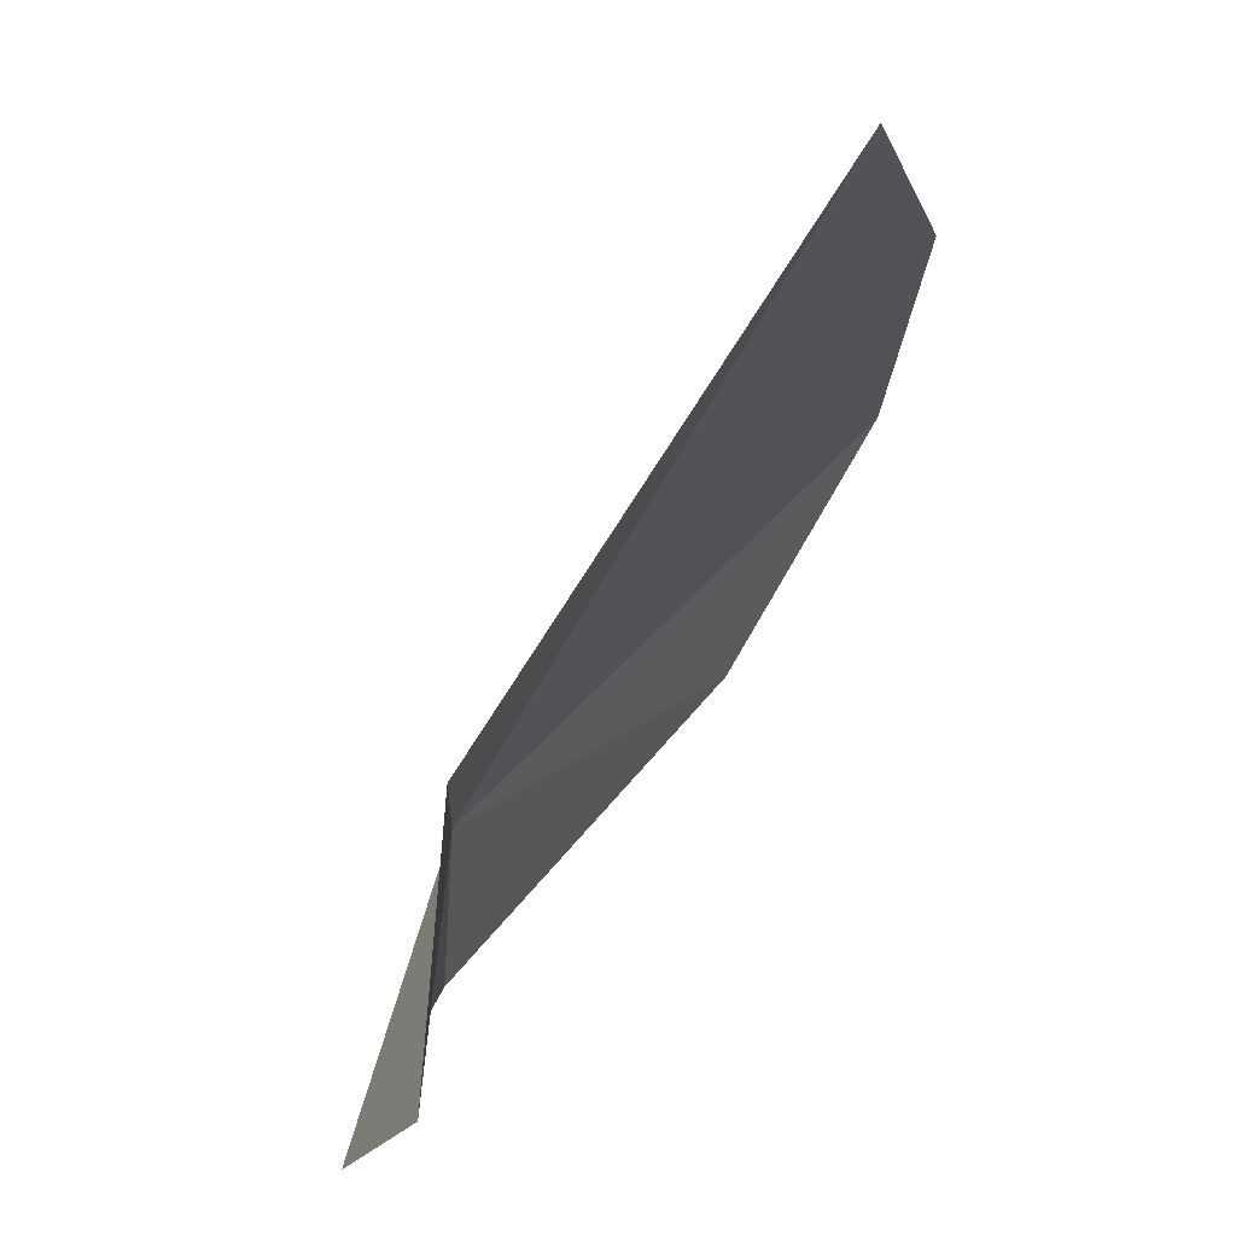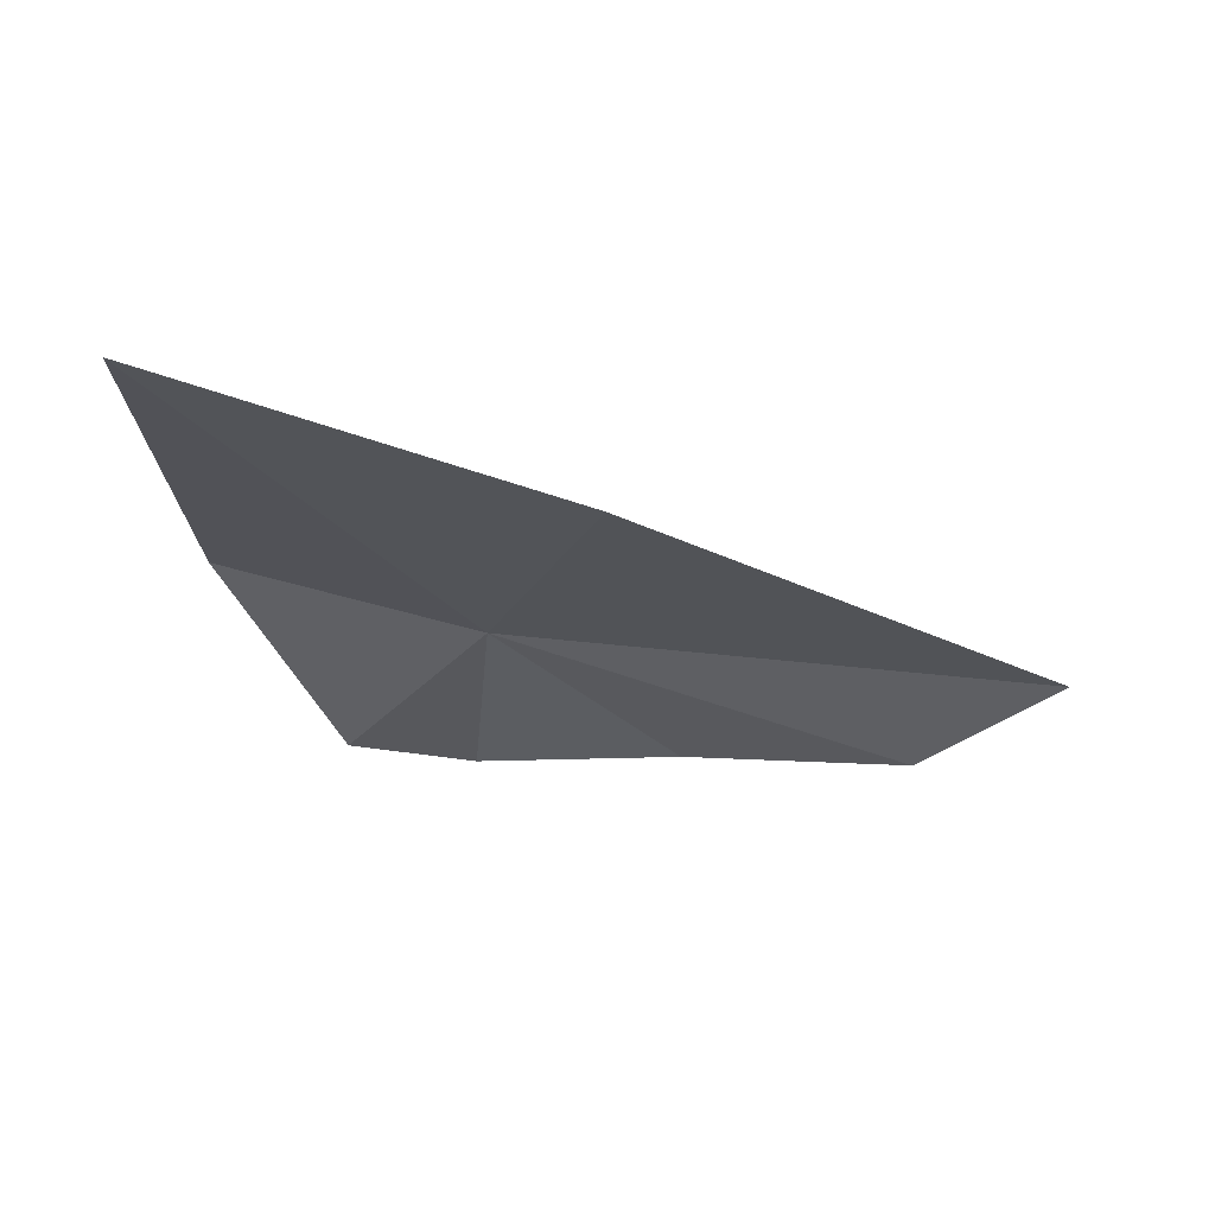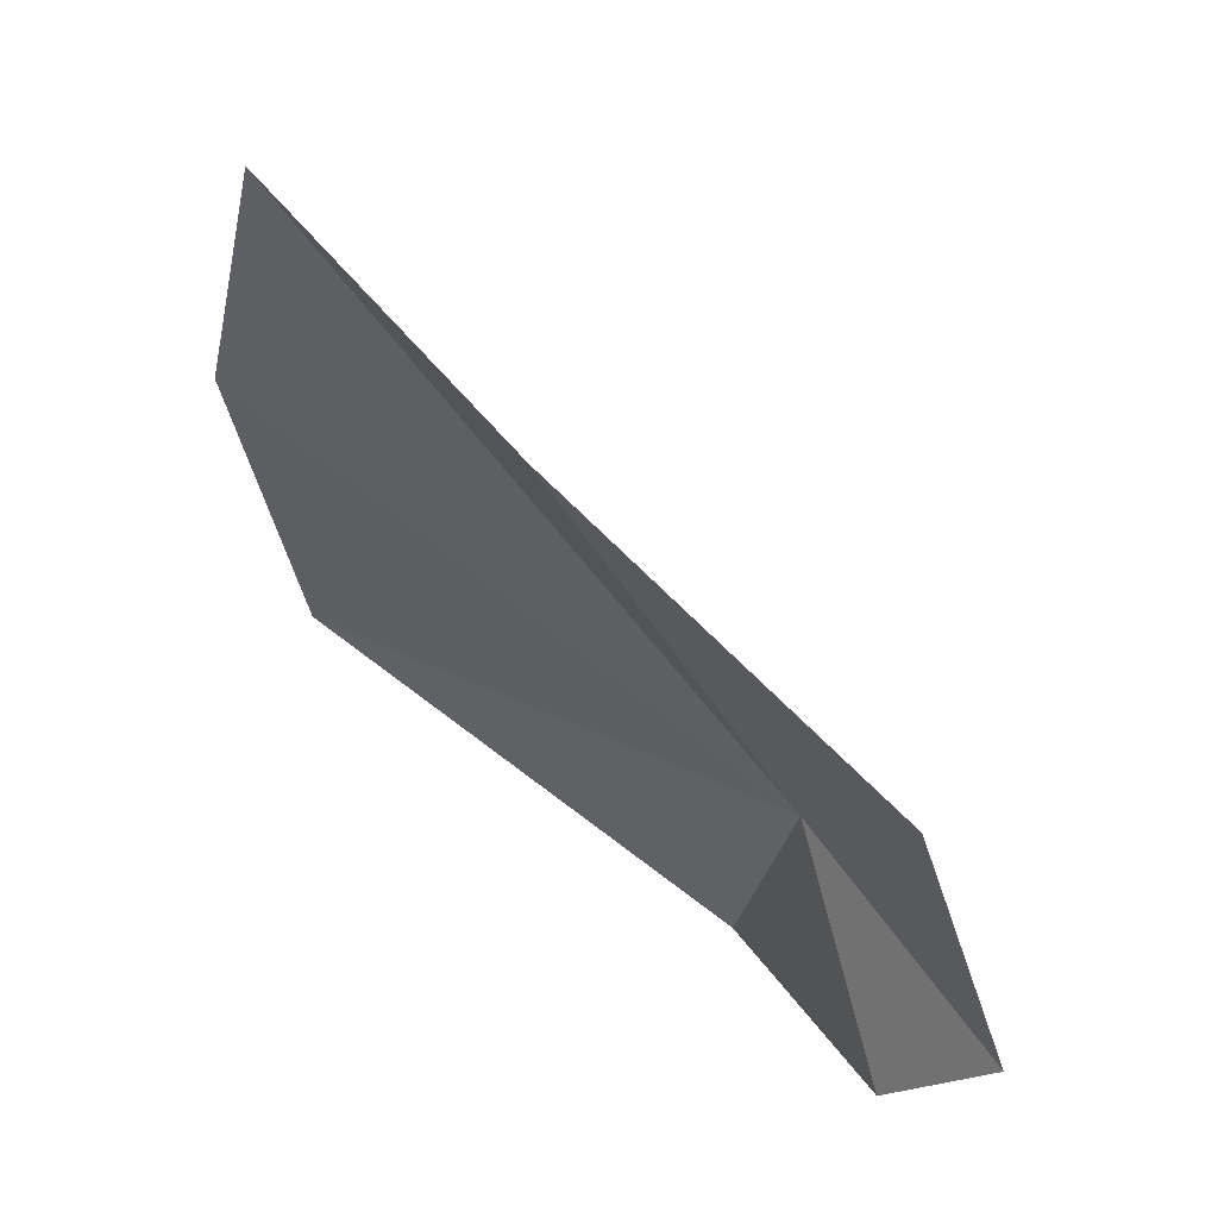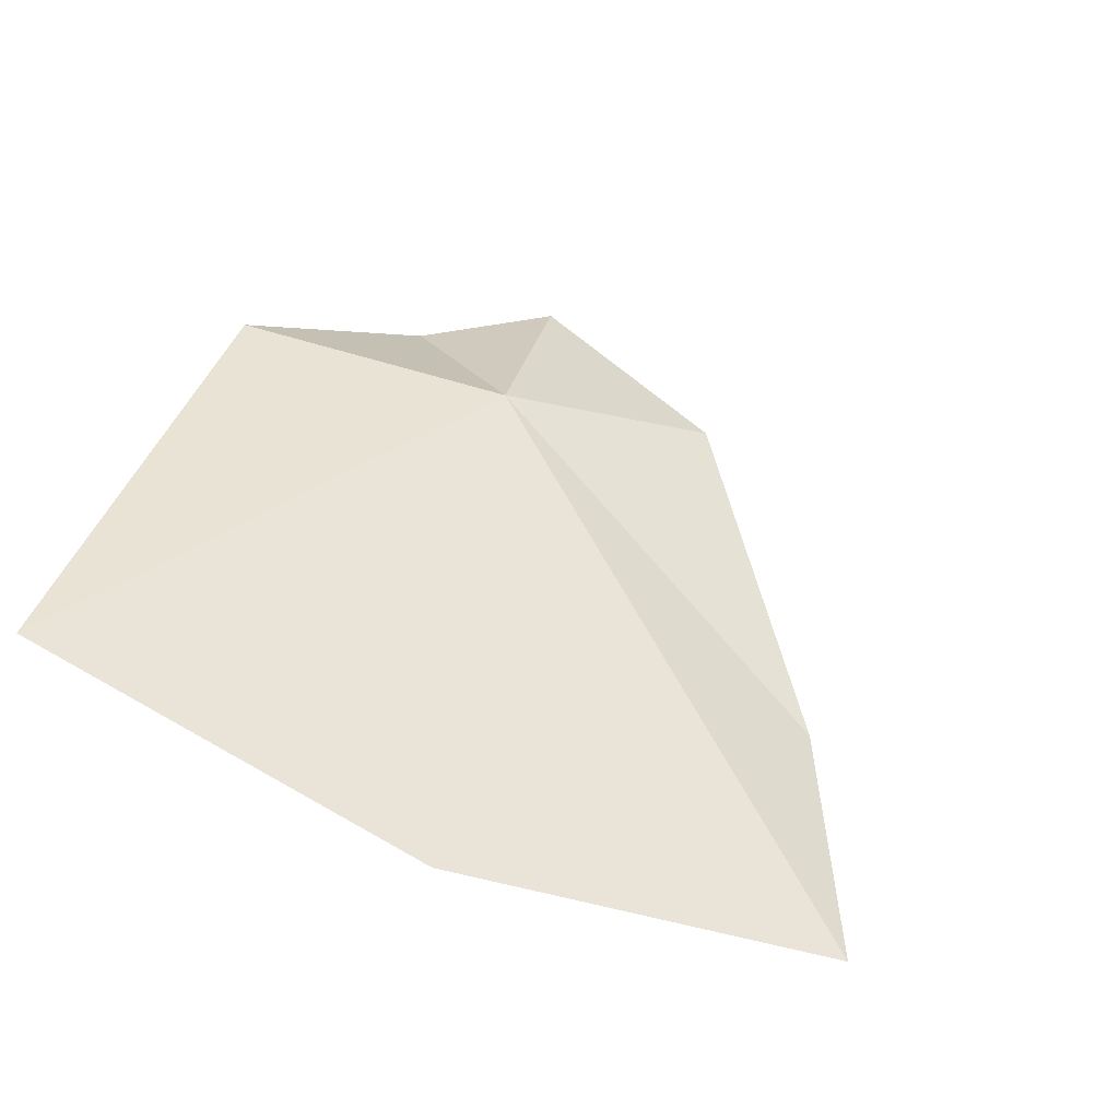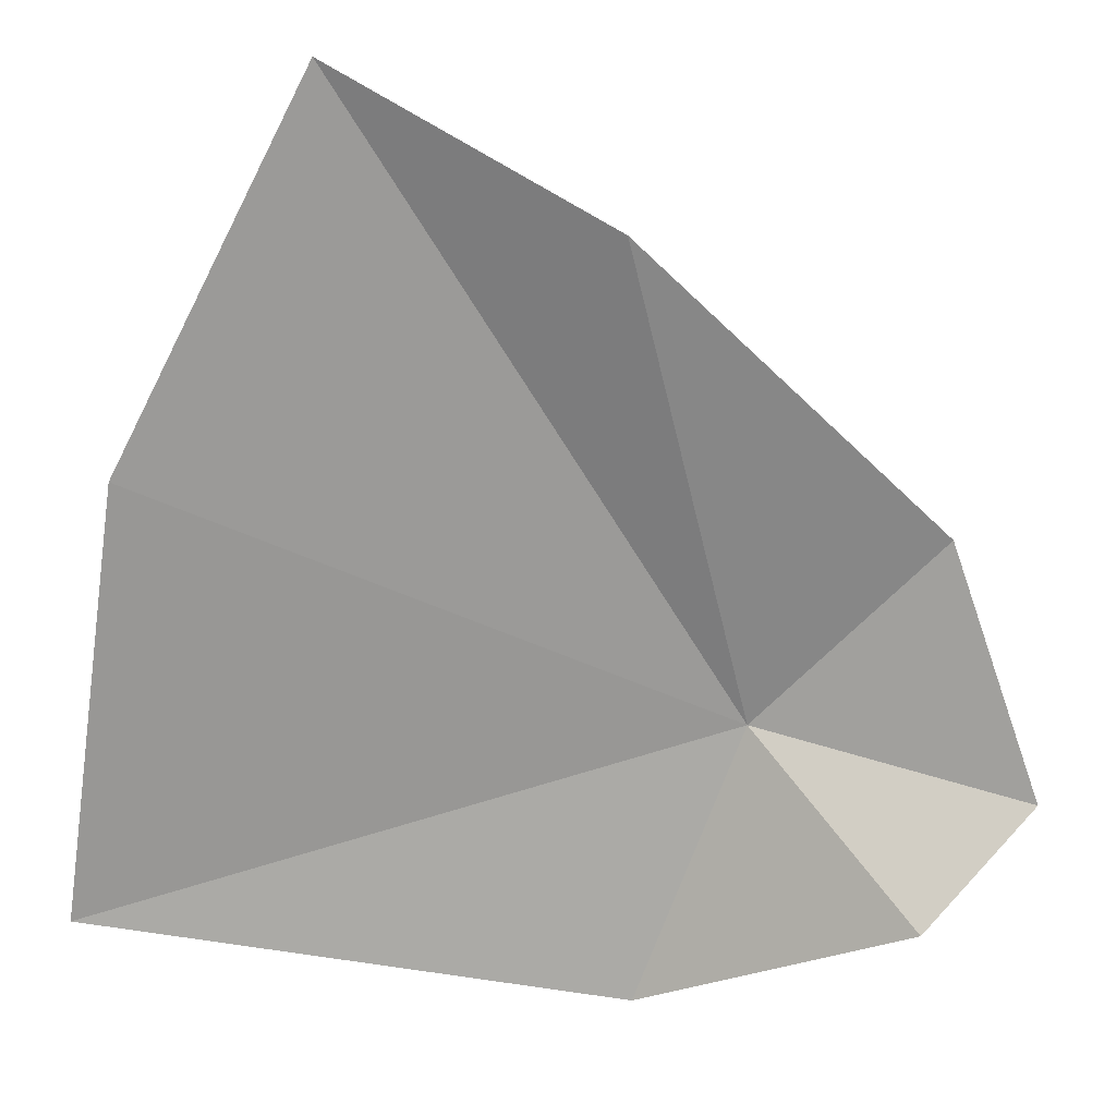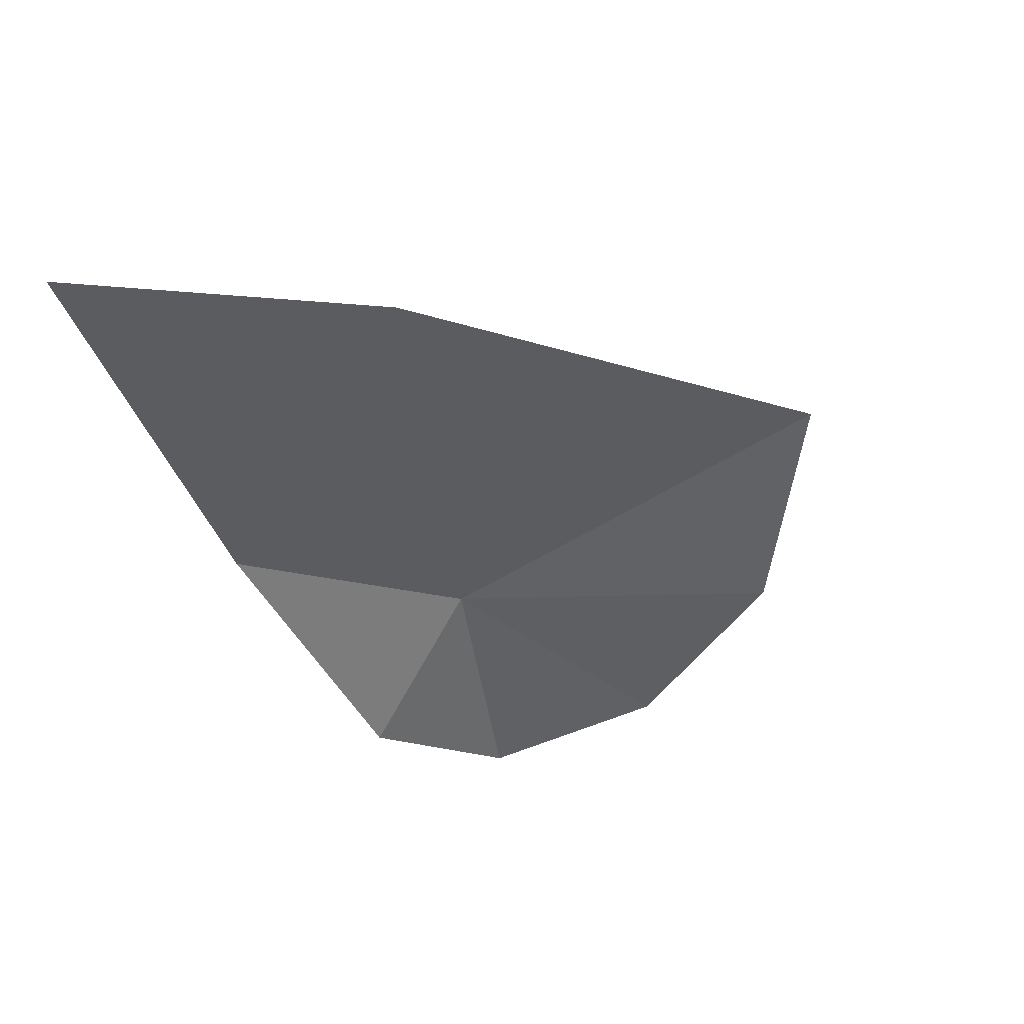
<metadata>
{"format":"obj","ext":"obj","renderer":"f3d","projection":"perspective","resolution":1024,"background":"white","views":[{"elev":-77.5,"azim":-132.7,"up":"+Z"},{"elev":-8.6,"azim":-79.5,"up":"+Y"},{"elev":43.8,"azim":29.7,"up":"+Z"},{"elev":48.3,"azim":-63.1,"up":"+Y"},{"elev":4.3,"azim":-15.2,"up":"+Z"},{"elev":-28.1,"azim":-63.8,"up":"+Y"}]}
</metadata>
<code>
v -7.399 59.02 12.98
v -7.829 59.33 11.71
v -6.773 58.55 12.11
v -10.27 59.72 12.13
v -10.15 59.07 14.07
v -6.255 58.5 12.66
v -9.4 58.46 15.75
v -6.676 58.47 13.81
v -8.172 58.28 15.06
f 1 3 2
f 1 2 4
f 1 4 5
f 1 6 3
f 1 5 7
f 1 8 6
f 1 9 8
f 1 7 9

</code>
